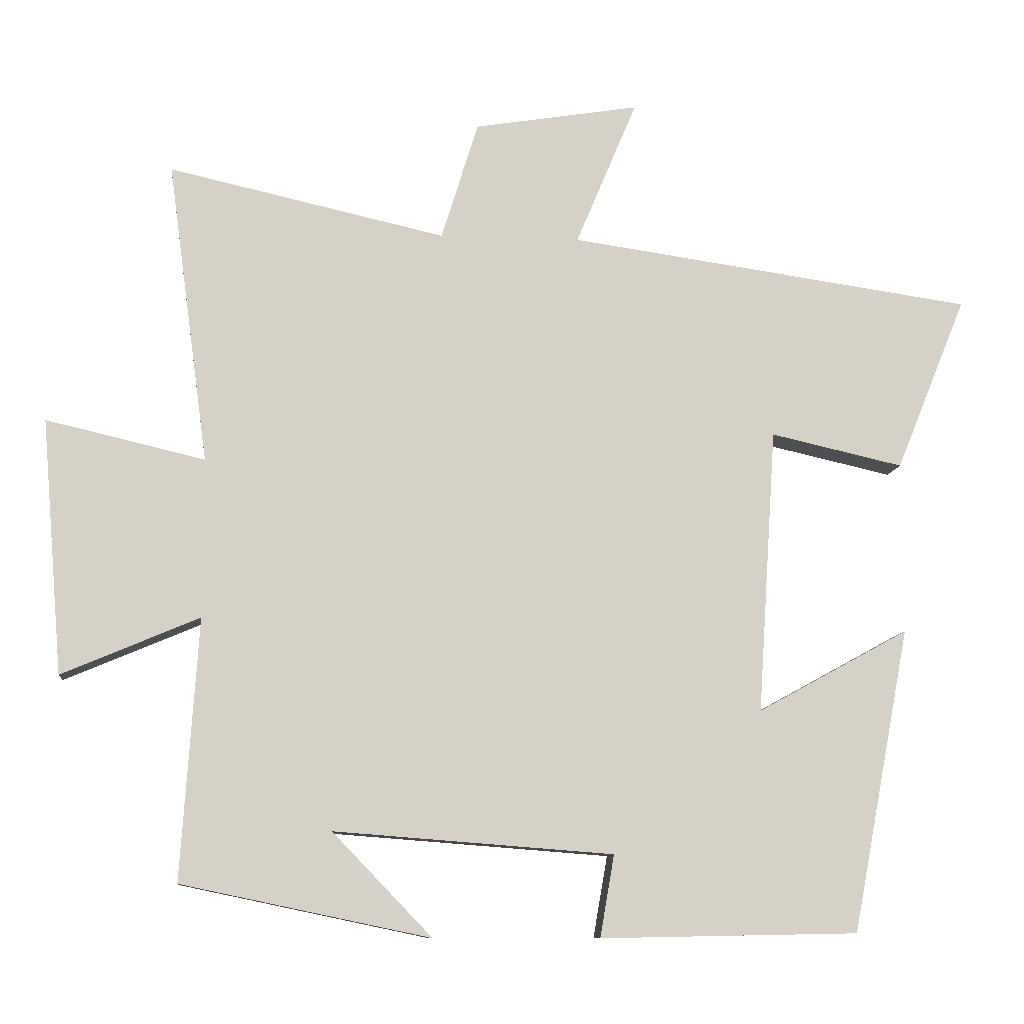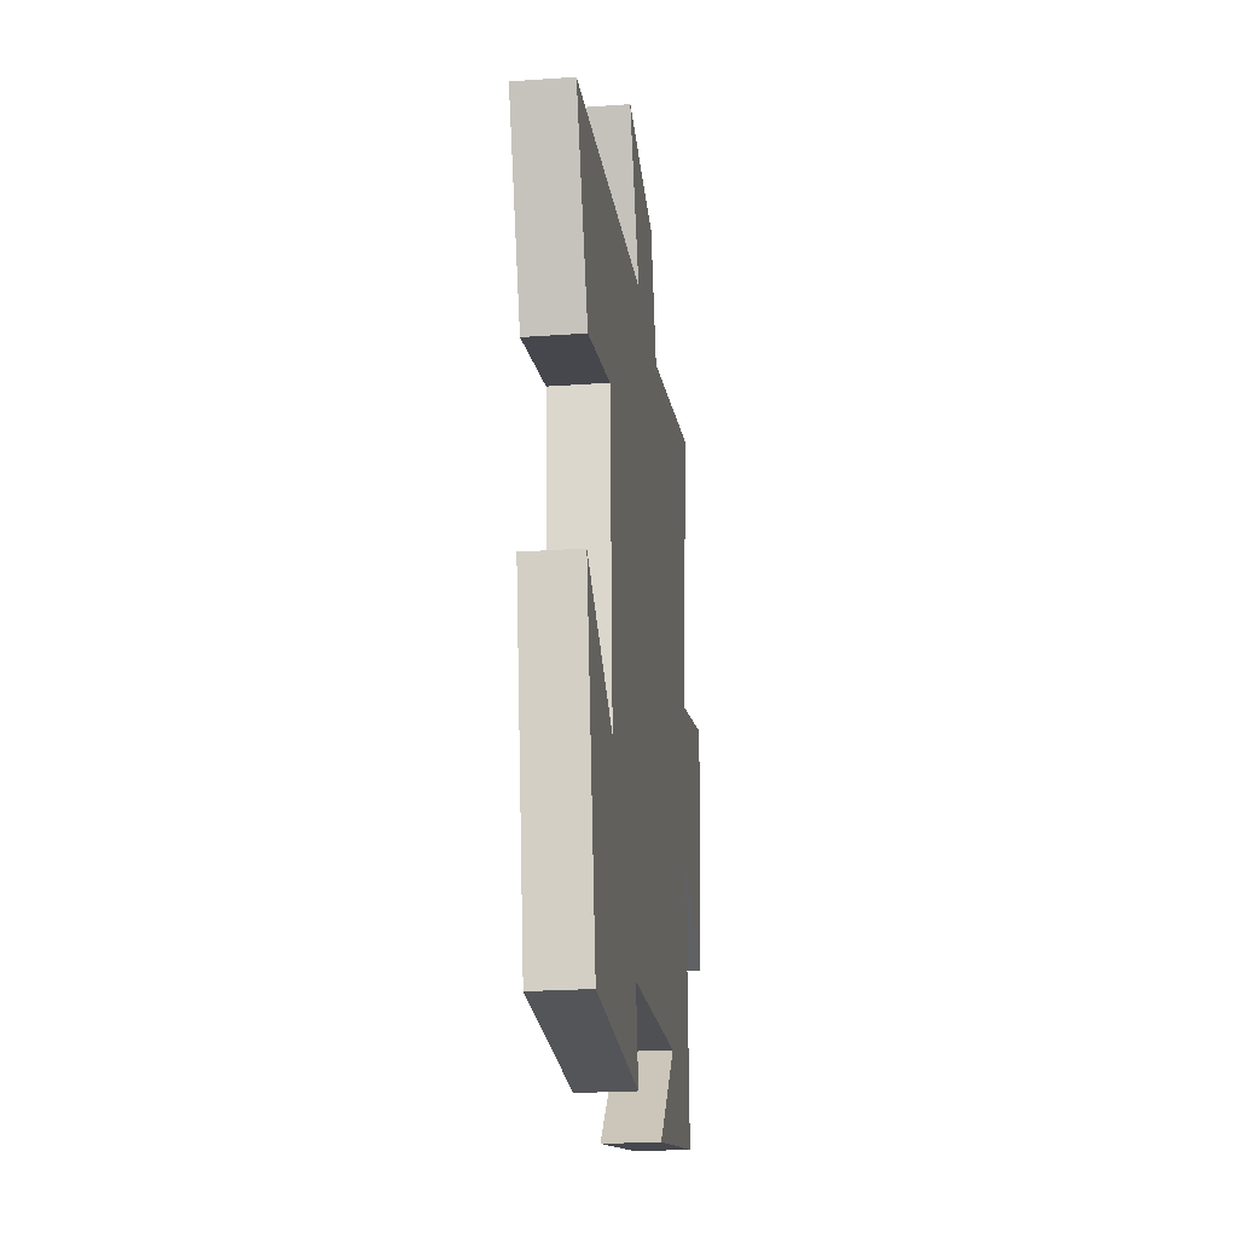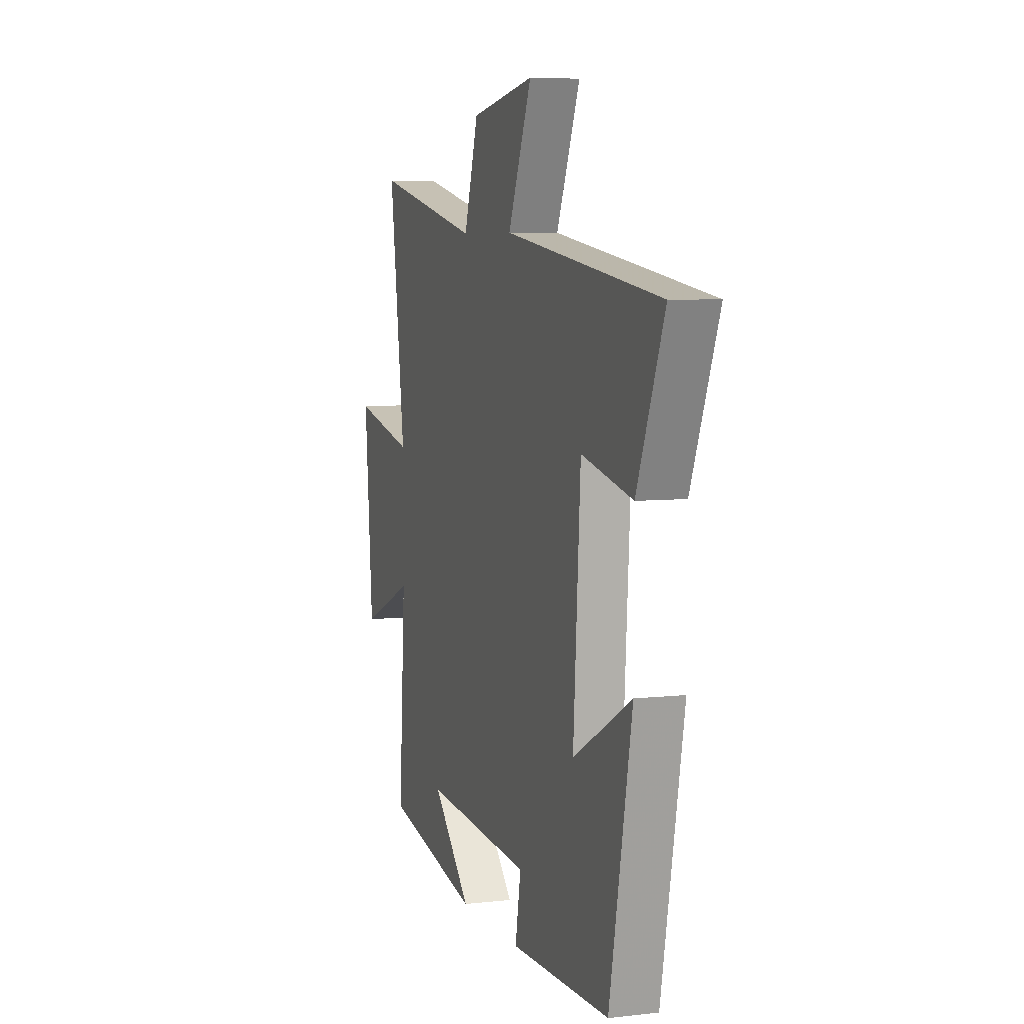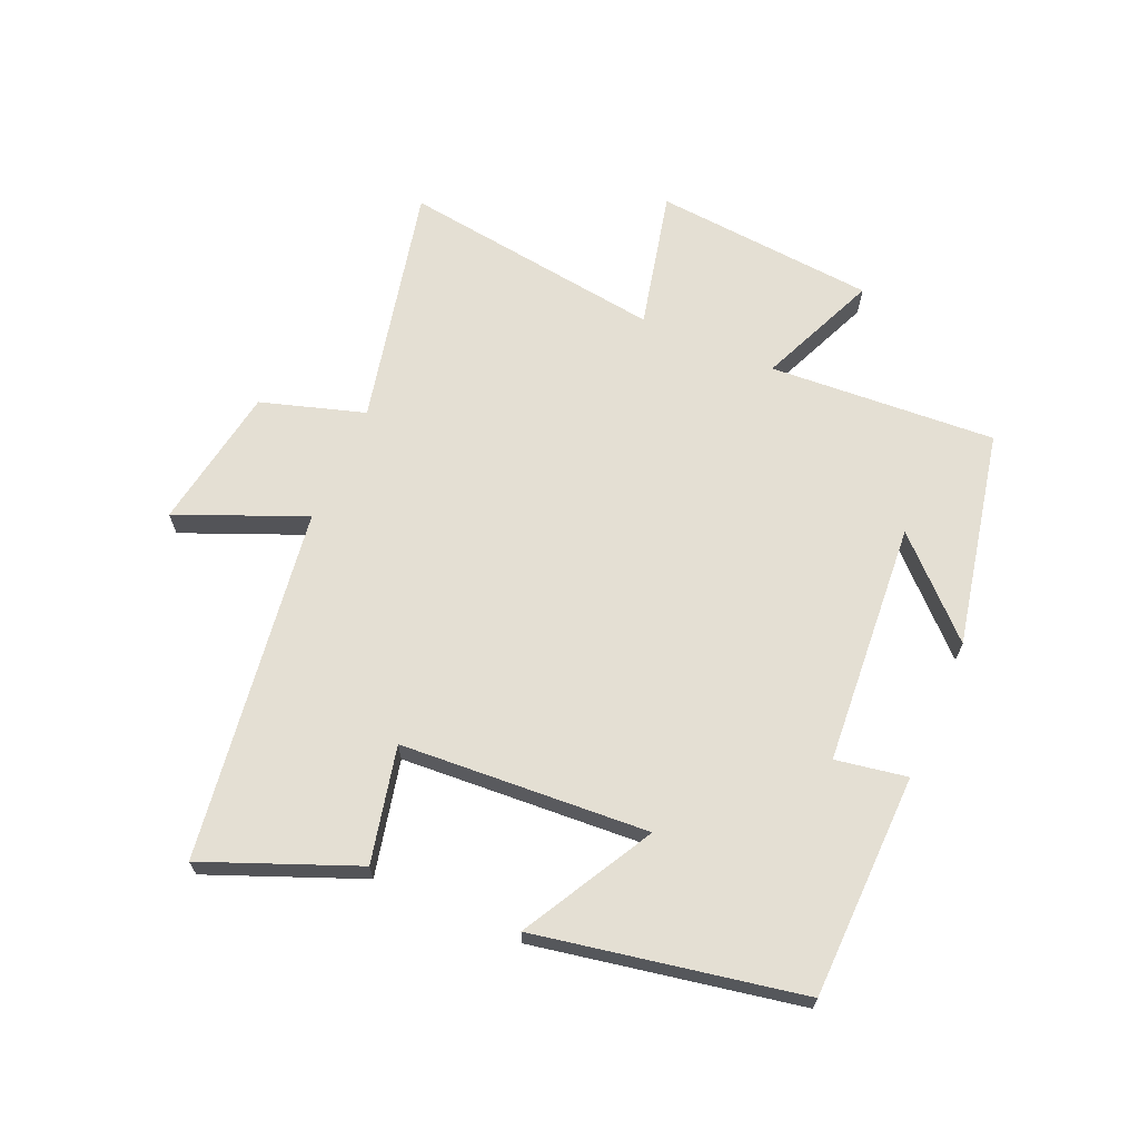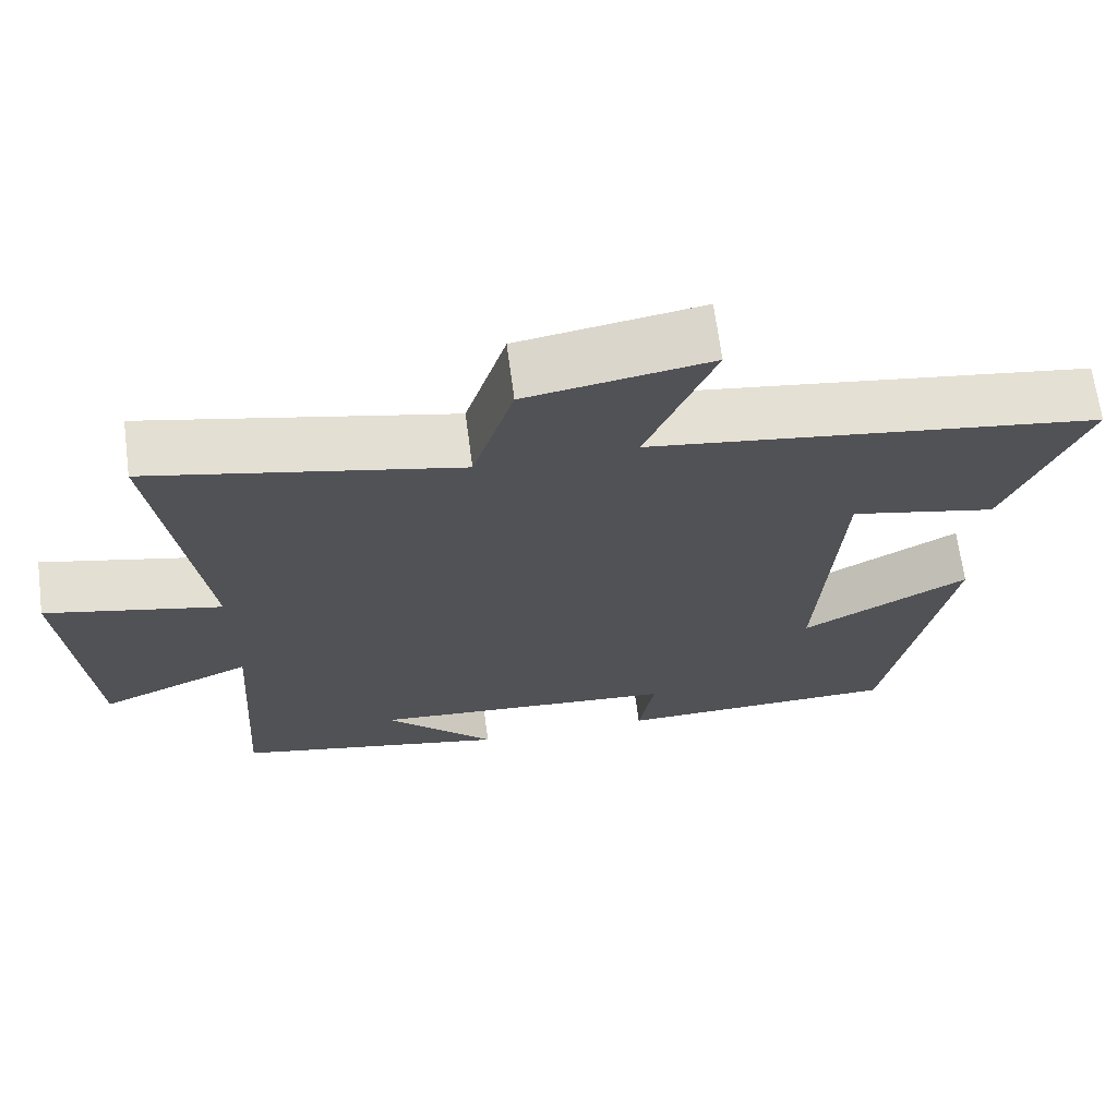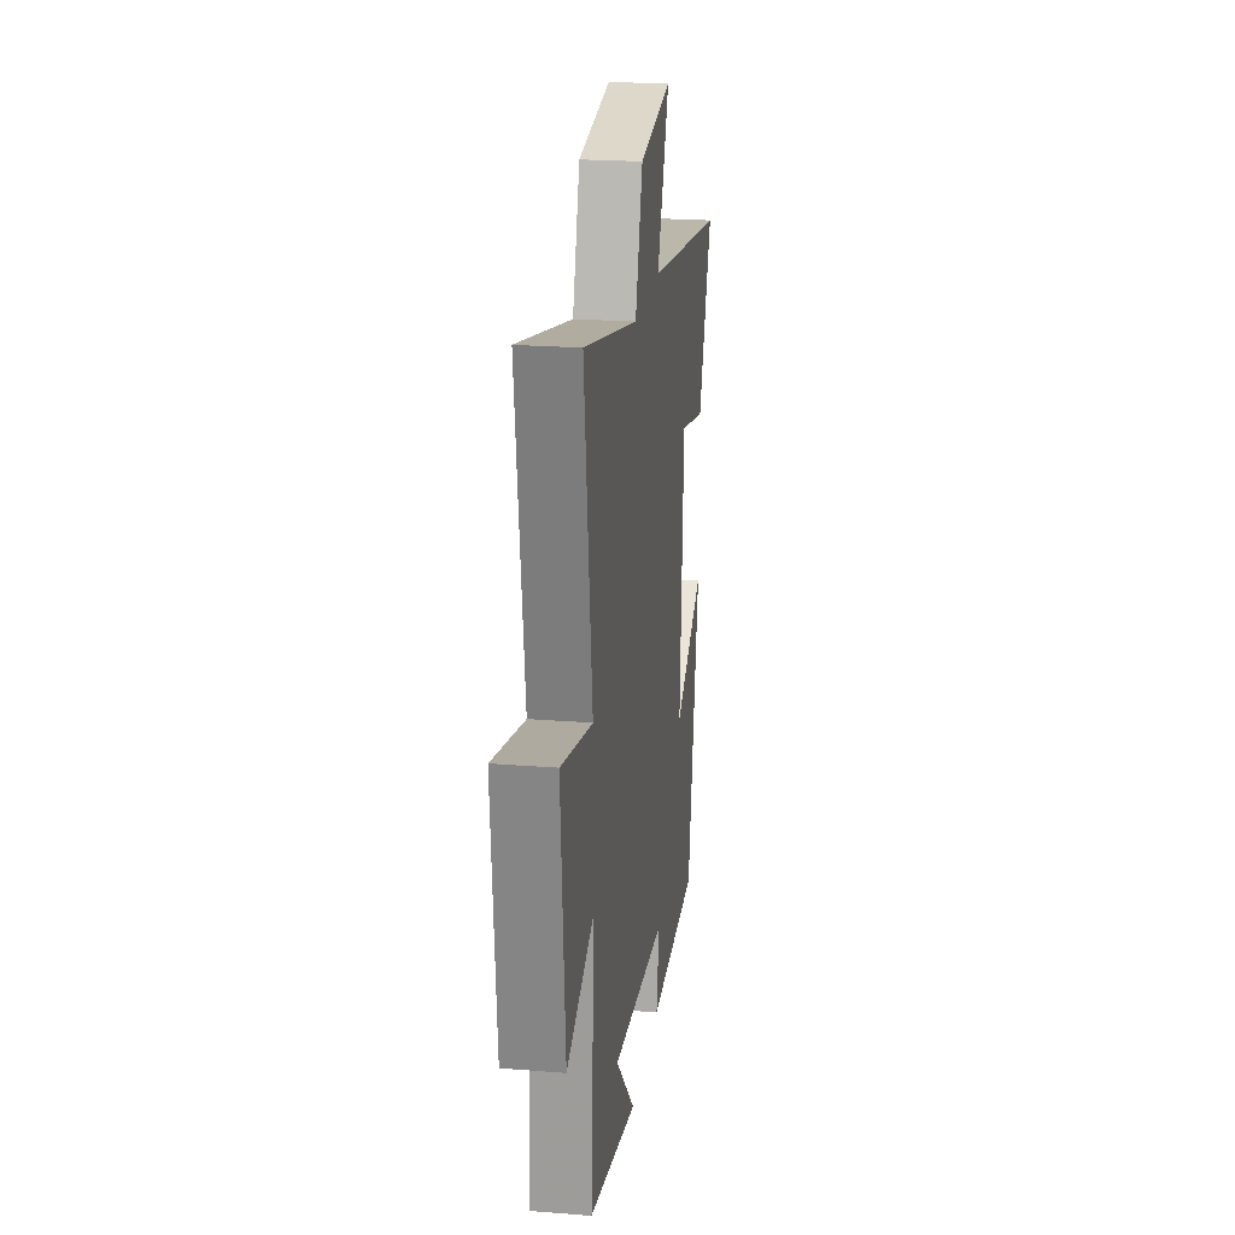
<metadata>
{"format":"obj","ext":"obj","renderer":"f3d","projection":"perspective","resolution":1024,"background":"white","views":[{"elev":-10.2,"azim":-5.9,"up":"+Z"},{"elev":-23.6,"azim":96.8,"up":"+Z"},{"elev":6.2,"azim":71.2,"up":"+Z"},{"elev":66.6,"azim":113.6,"up":"+Y"},{"elev":67.6,"azim":-7.5,"up":"+Z"},{"elev":22.2,"azim":-82.1,"up":"+Z"}]}
</metadata>
<code>
v -0.557 0.07 0.587
v -0.168 0.07 0.5
v -0.116 0.07 0.667
v 0.116 0.07 0.705
v 0.03 0.07 0.5
v 0.599 0.07 0.419
v 0.5 0.07 0.175
v 0.314 0.07 0.217
v 0.288 0.07 -0.183
v 0.5 0.07 -0.067
v 0.419 0.07 -0.493
v 0.057 0.07 -0.5
v 0.077 0.07 -0.385
v -0.315 0.07 -0.355
v -0.175 0.07 -0.5
v -0.524 0.07 -0.427
v -0.5 0.07 -0.061
v -0.693 0.07 -0.143
v -0.723 0.07 0.215
v -0.5 0.07 0.163
v -0.557 0 0.587
v -0.168 0 0.5
v -0.116 0 0.667
v 0.116 0 0.705
v 0.03 0 0.5
v 0.599 0 0.419
v 0.5 0 0.175
v 0.314 0 0.217
v 0.288 0 -0.183
v 0.5 0 -0.067
v 0.419 0 -0.493
v 0.057 0 -0.5
v 0.077 0 -0.385
v -0.315 0 -0.355
v -0.175 0 -0.5
v -0.524 0 -0.427
v -0.5 0 -0.061
v -0.693 0 -0.143
v -0.723 0 0.215
v -0.5 0 0.163
f 17 18 19 20
f 14 15 16
f 14 16 17
f 13 14 17 20
f 9 10 11 12
f 8 9 12 13
f 5 6 7 8
f 5 8 13 20
f 2 3 4 5
f 20 1 2
f 2 5 20
f 40 39 38 37
f 36 35 34
f 37 36 34
f 40 37 34 33
f 32 31 30 29
f 33 32 29 28
f 28 27 26 25
f 40 33 28 25
f 25 24 23 22
f 22 21 40
f 40 25 22
f 1 21 22 2
f 2 22 23 3
f 3 23 24 4
f 4 24 25 5
f 5 25 26 6
f 6 26 27 7
f 7 27 28 8
f 8 28 29 9
f 9 29 30 10
f 10 30 31 11
f 11 31 32 12
f 12 32 33 13
f 13 33 34 14
f 14 34 35 15
f 15 35 36 16
f 16 36 37 17
f 17 37 38 18
f 18 38 39 19
f 19 39 40 20
f 20 40 21 1

</code>
